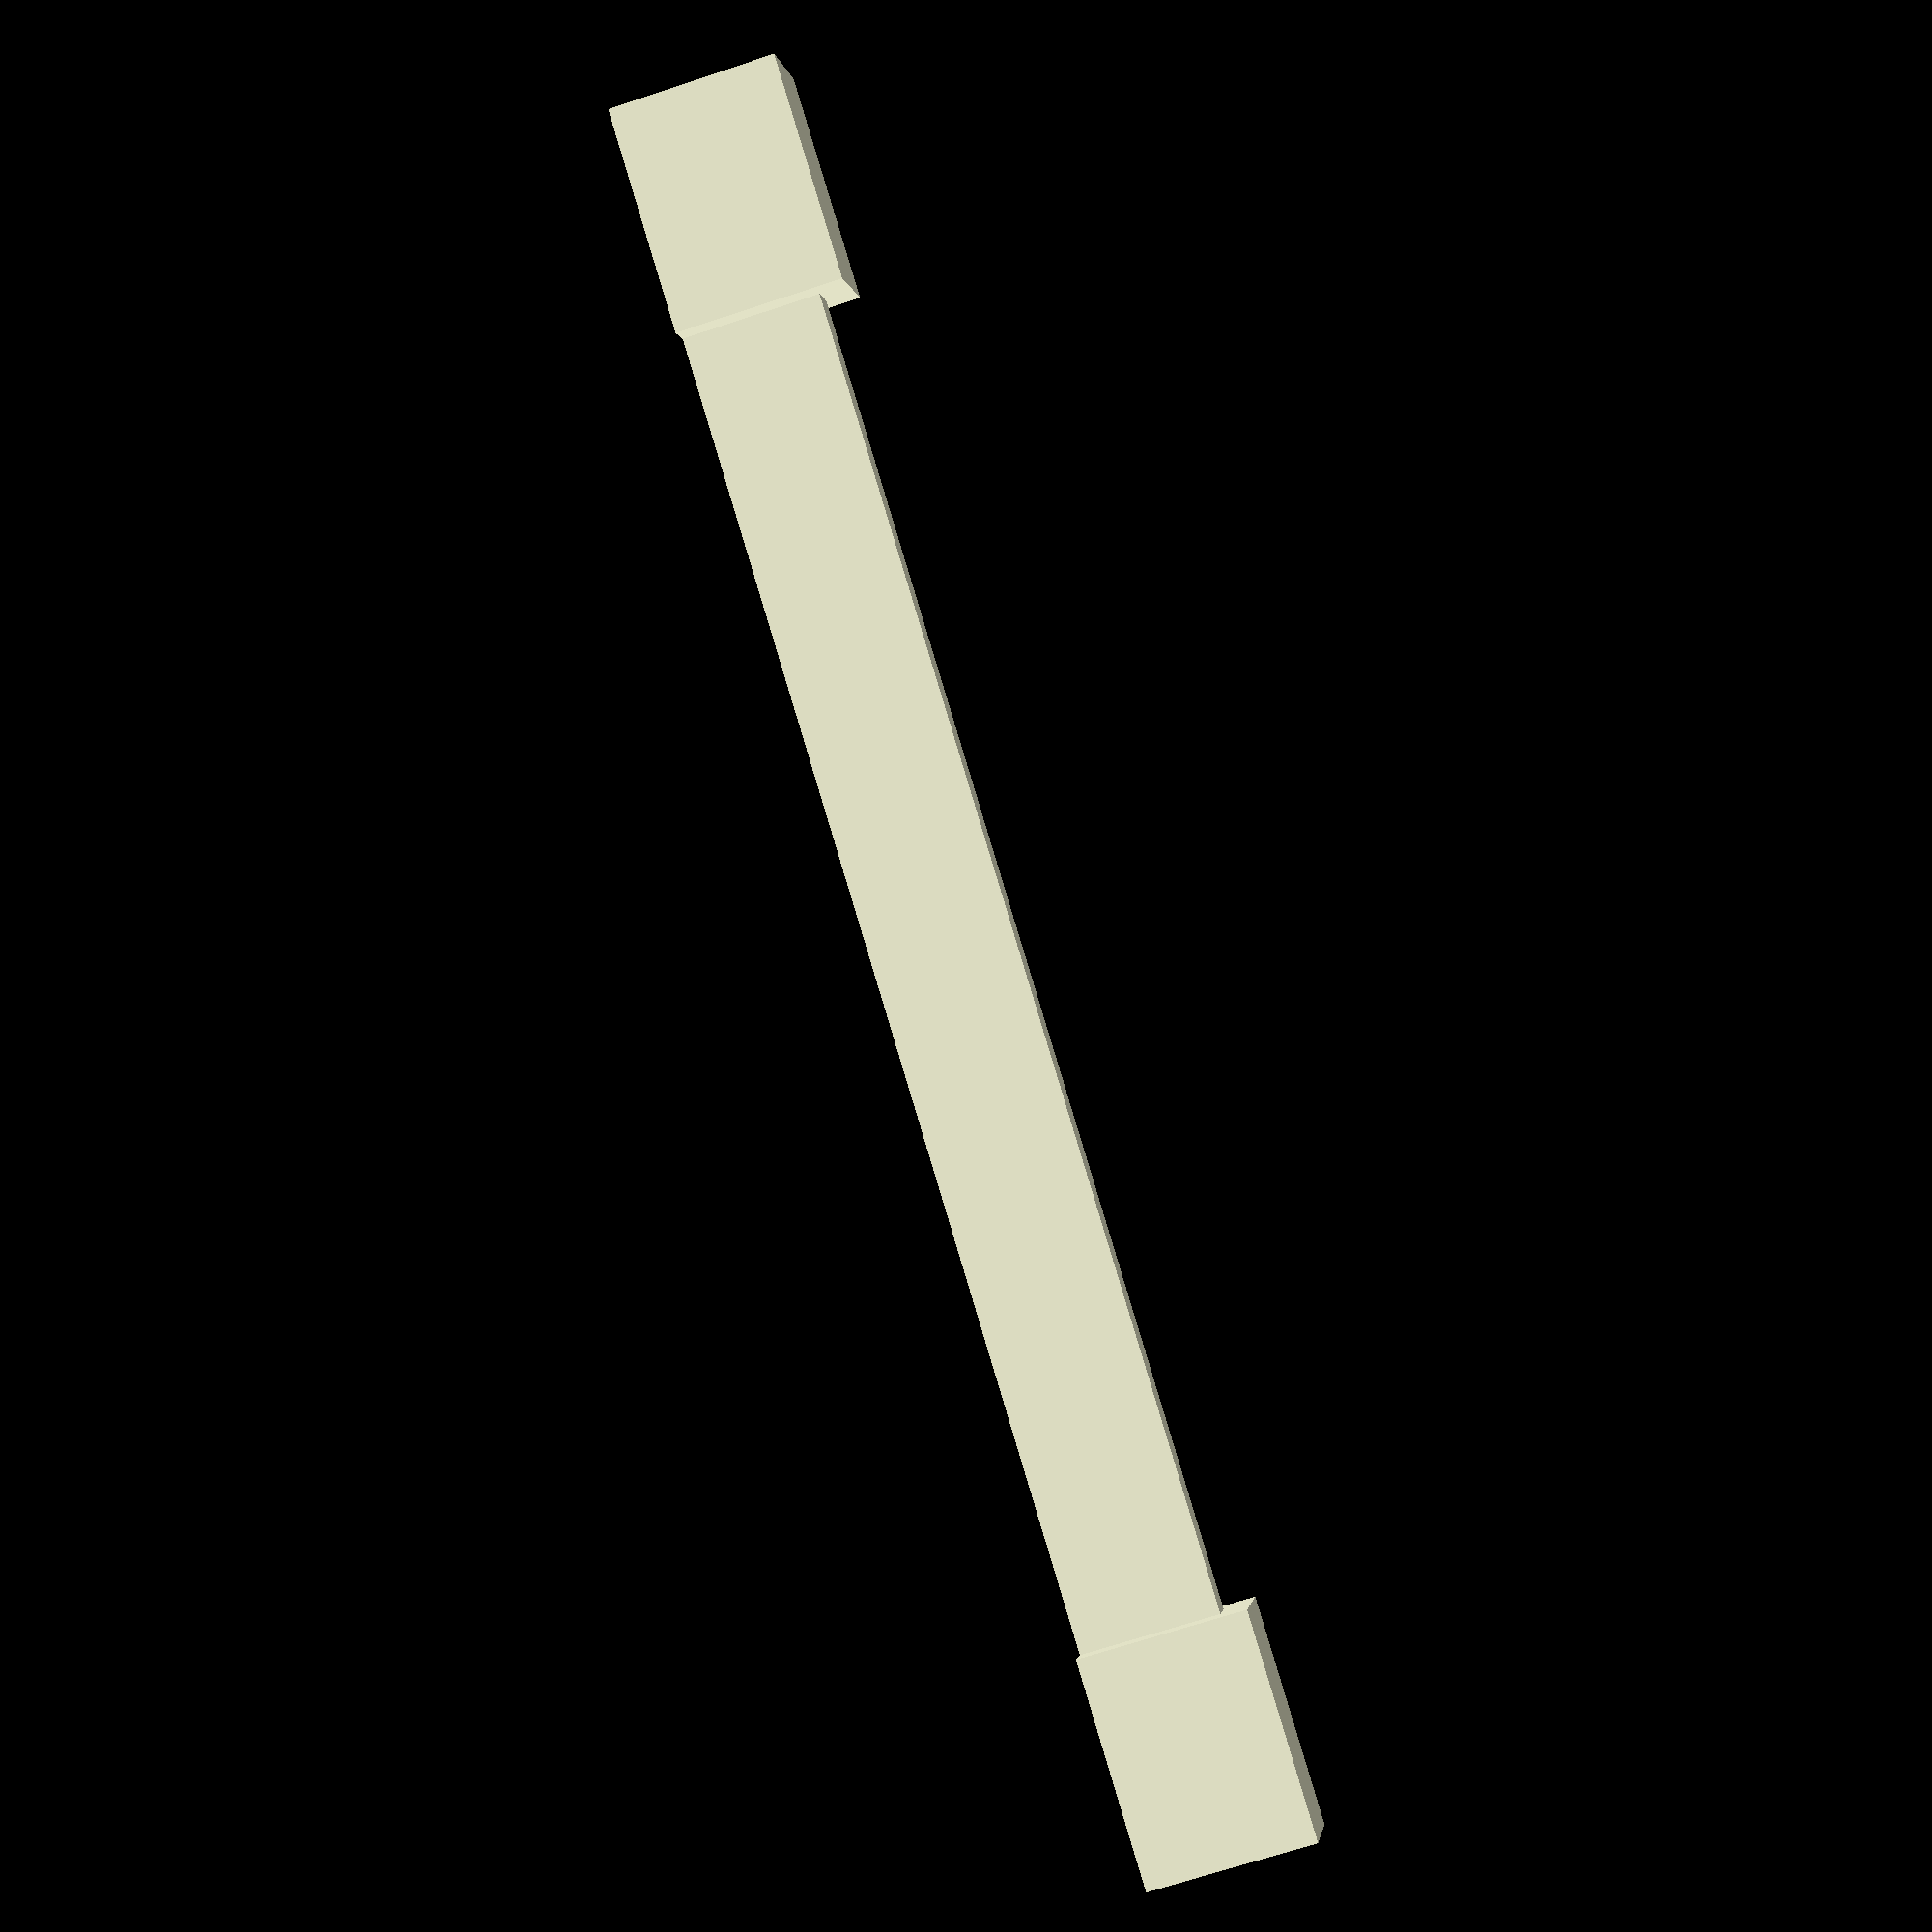
<openscad>
//cm

Tw=22;
Tl=43;
Th=32;

tw=8;
tl=250;
th=26.5;

rotate([6,0,0]){
union(){
    cube([Tw,Tl,Th],true);
    translate([0,Tl/2+tl/2,Th/2-th/2])cube([tw,tl,th],true);
    translate([0,Tl+tl,0])cube([Tw,Tl,Th],true);
}
}
</openscad>
<views>
elev=74.9 azim=252.1 roll=114.0 proj=p view=wireframe
</views>
